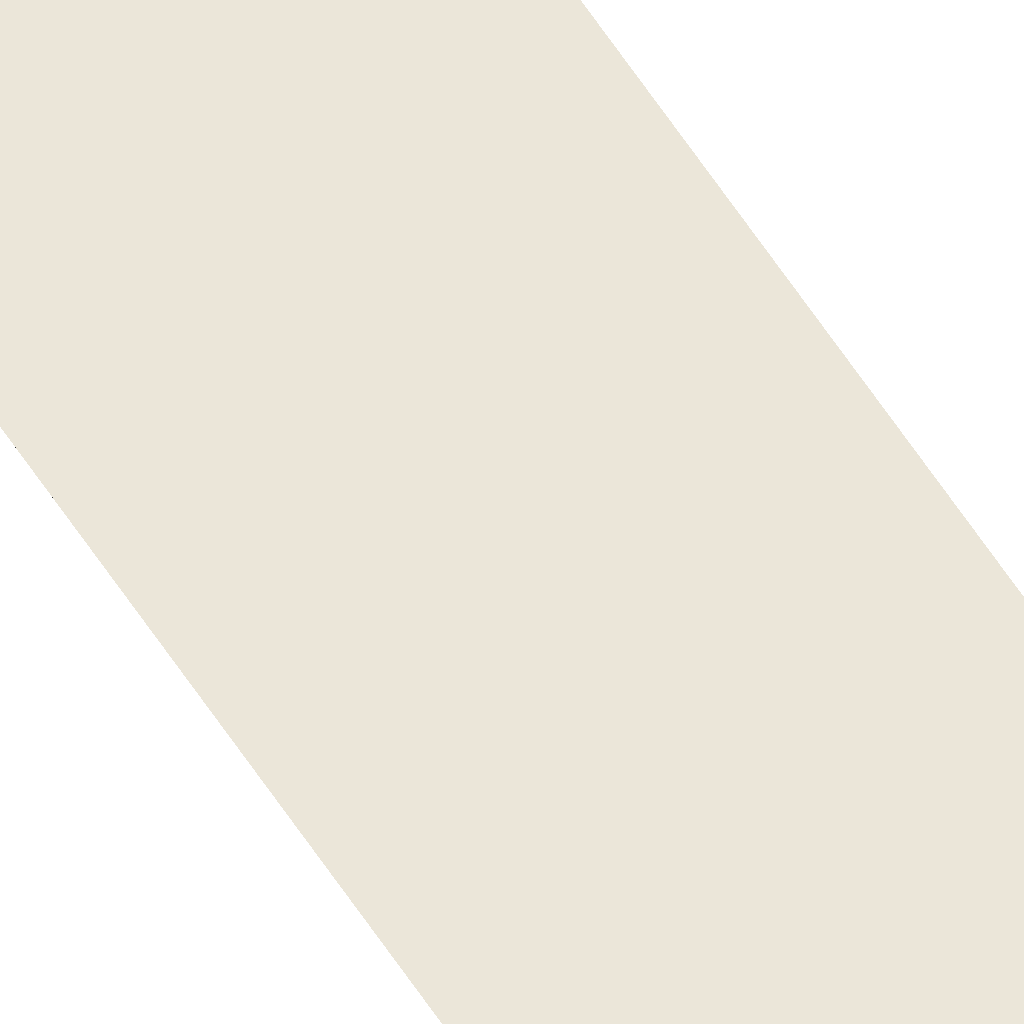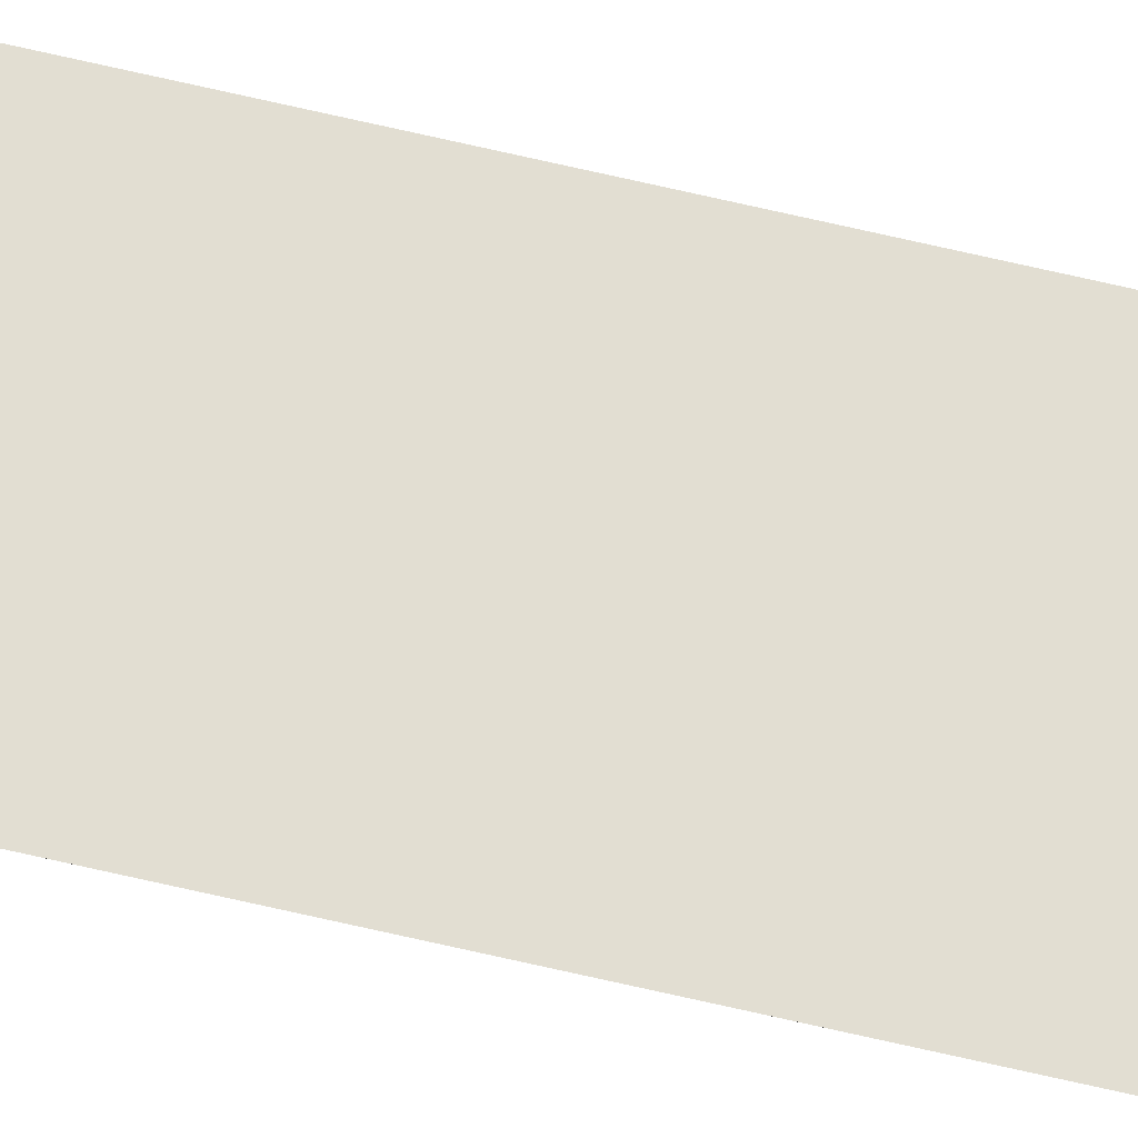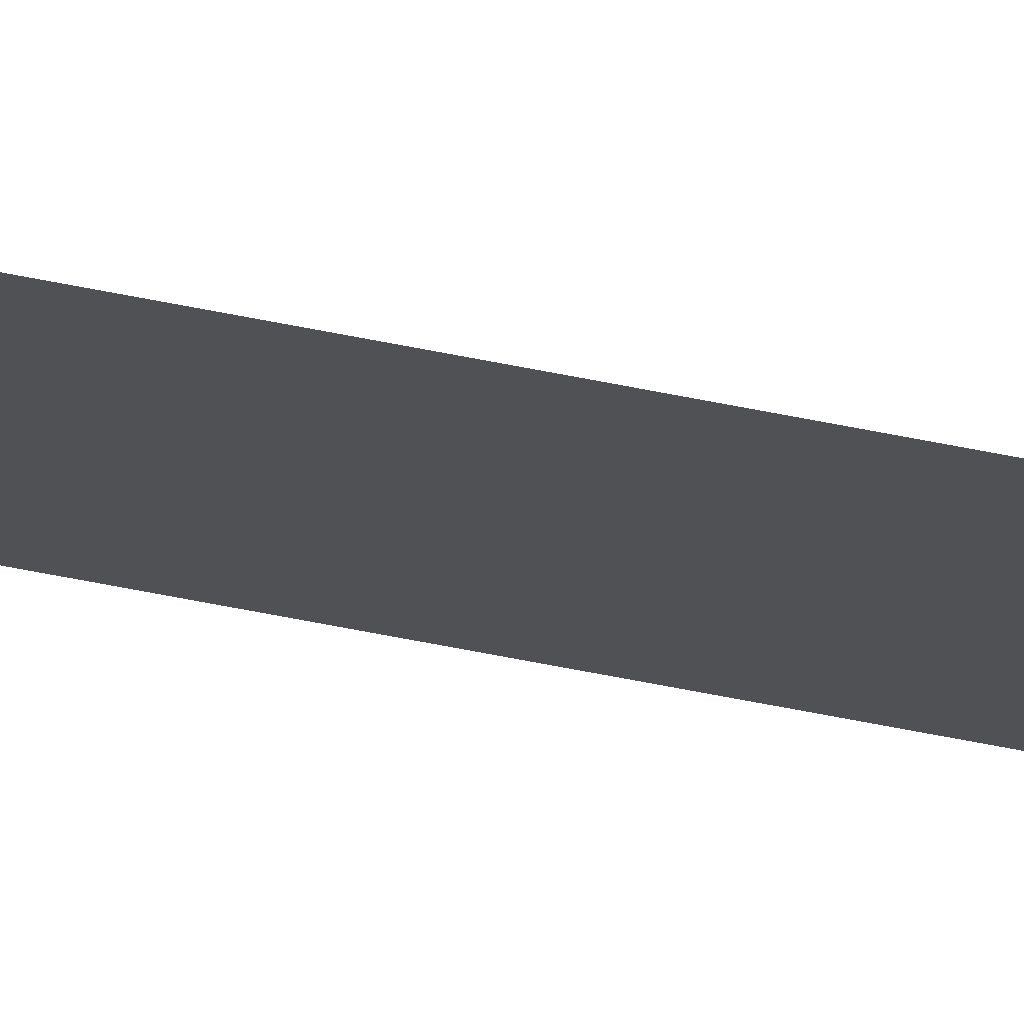
<metadata>
{"format":"obj","ext":"obj","renderer":"f3d","projection":"perspective","resolution":1024,"background":"white","views":[{"elev":57.1,"azim":148.1,"up":"+Y"},{"elev":67.9,"azim":103.2,"up":"+Y"},{"elev":-19.8,"azim":-118.2,"up":"+Y"}]}
</metadata>
<code>
o wall_obb.182_Mesh.187
v -90.92 4.508 31.74
v -90.92 4.508 108.3
v -90.92 4.508 99.76
v -90.92 4.508 91.26
v -90.92 4.508 82.76
v -90.92 4.508 74.25
v -90.92 4.508 65.75
v -90.92 4.508 57.25
v -90.92 4.508 48.74
v -90.92 4.508 40.24
v -91.42 4.508 108.3
v -91.42 4.508 99.76
v -91.42 4.508 91.26
v -91.42 4.508 82.76
v -91.42 4.508 74.25
v -91.42 4.508 65.75
v -91.42 4.508 57.25
v -91.42 4.508 48.74
v -91.42 4.508 40.24
v -91.42 4.508 31.74
f 2 3 4 5 6 7 8 9 10 1 20 19 18 17 16 15 14 13 12 11

</code>
